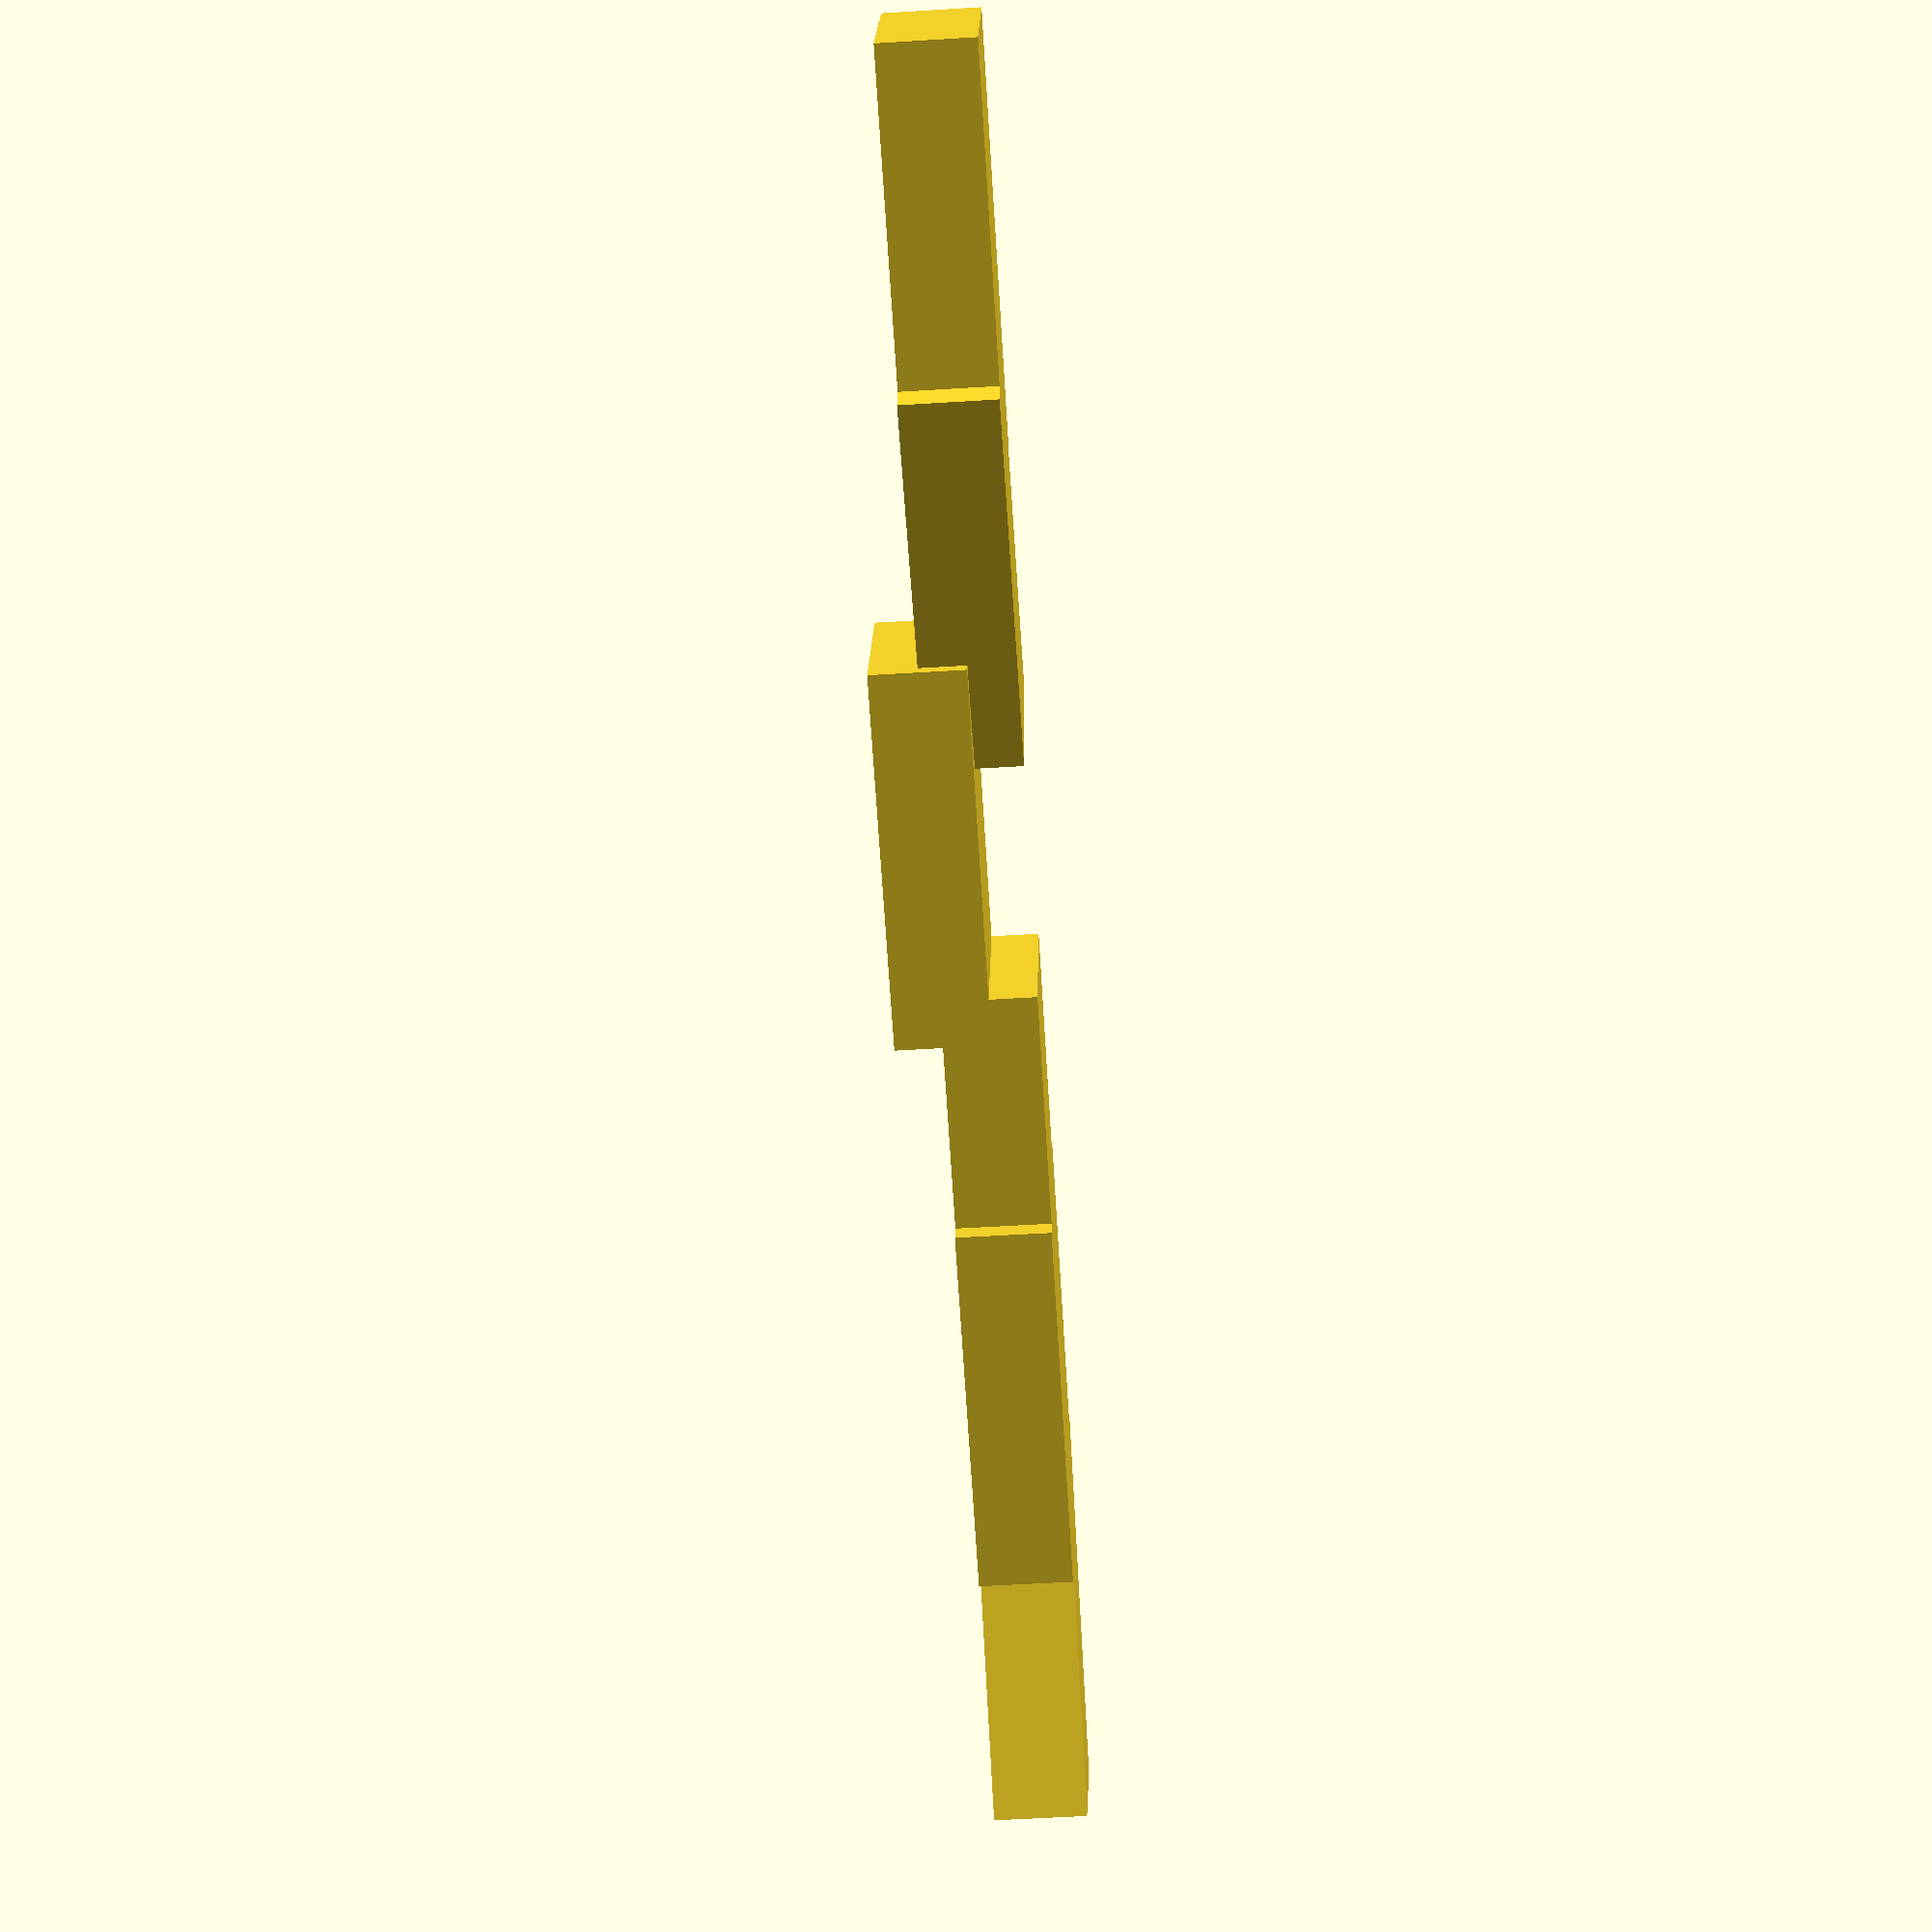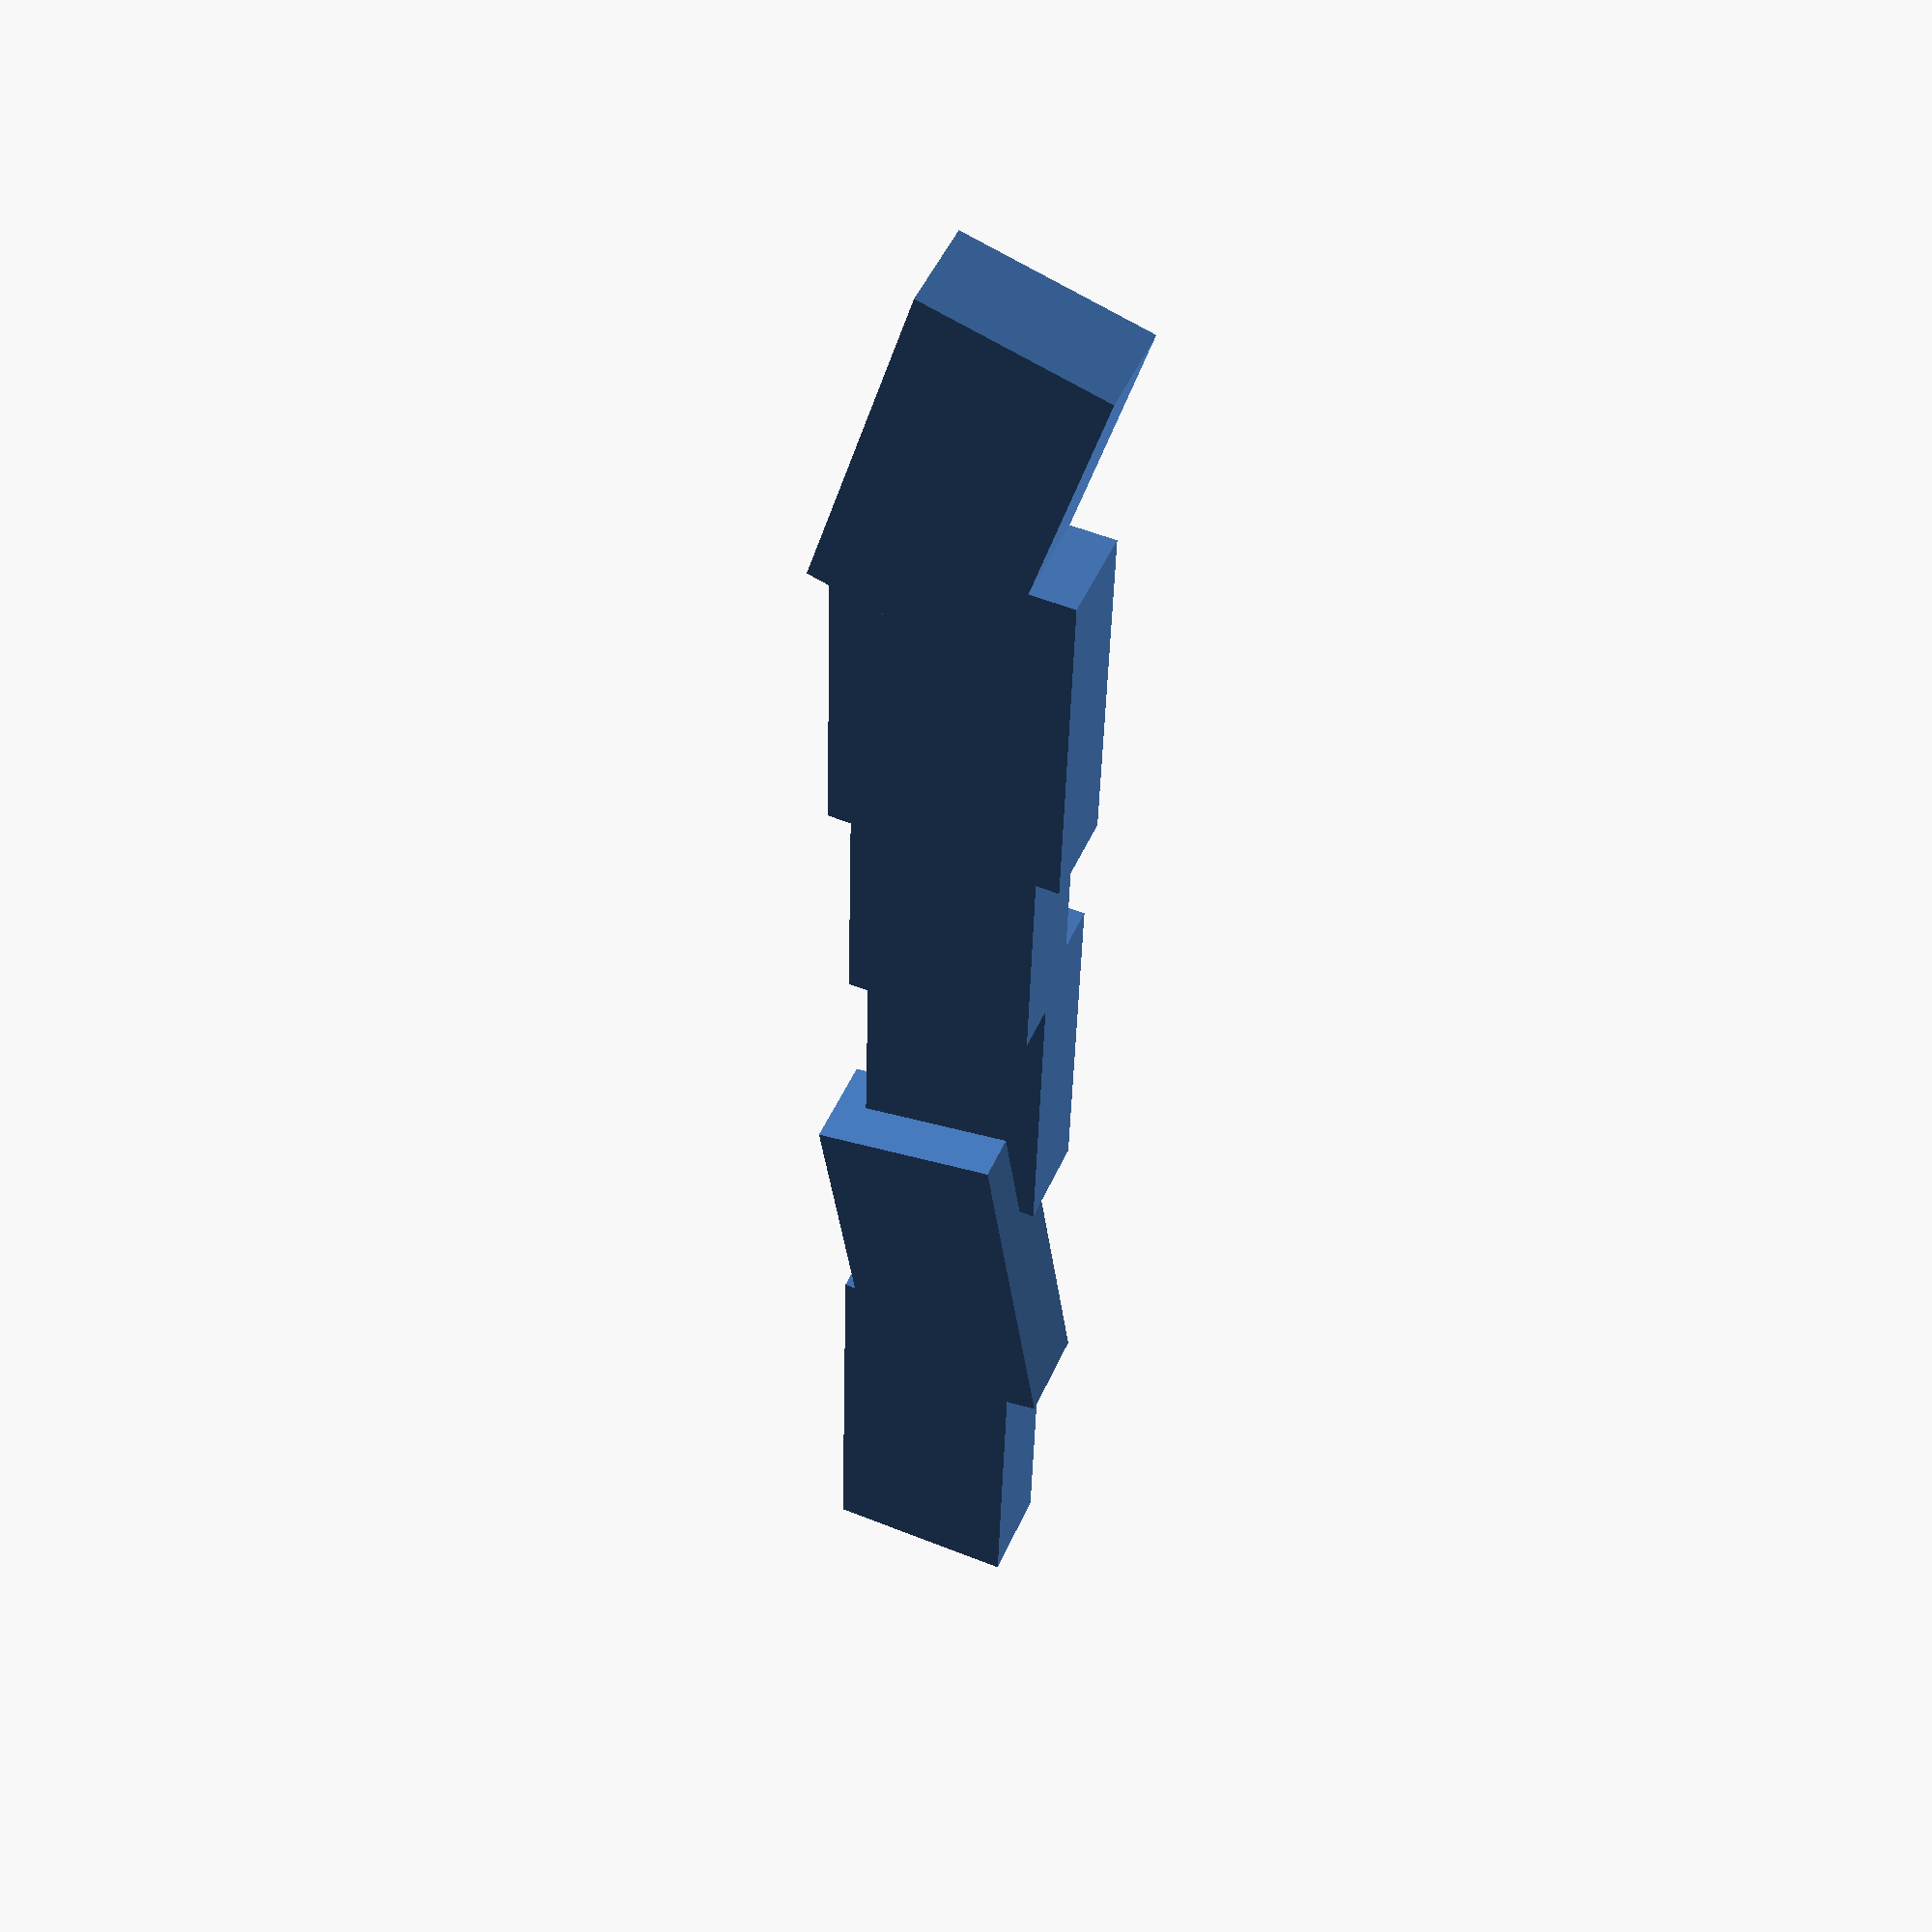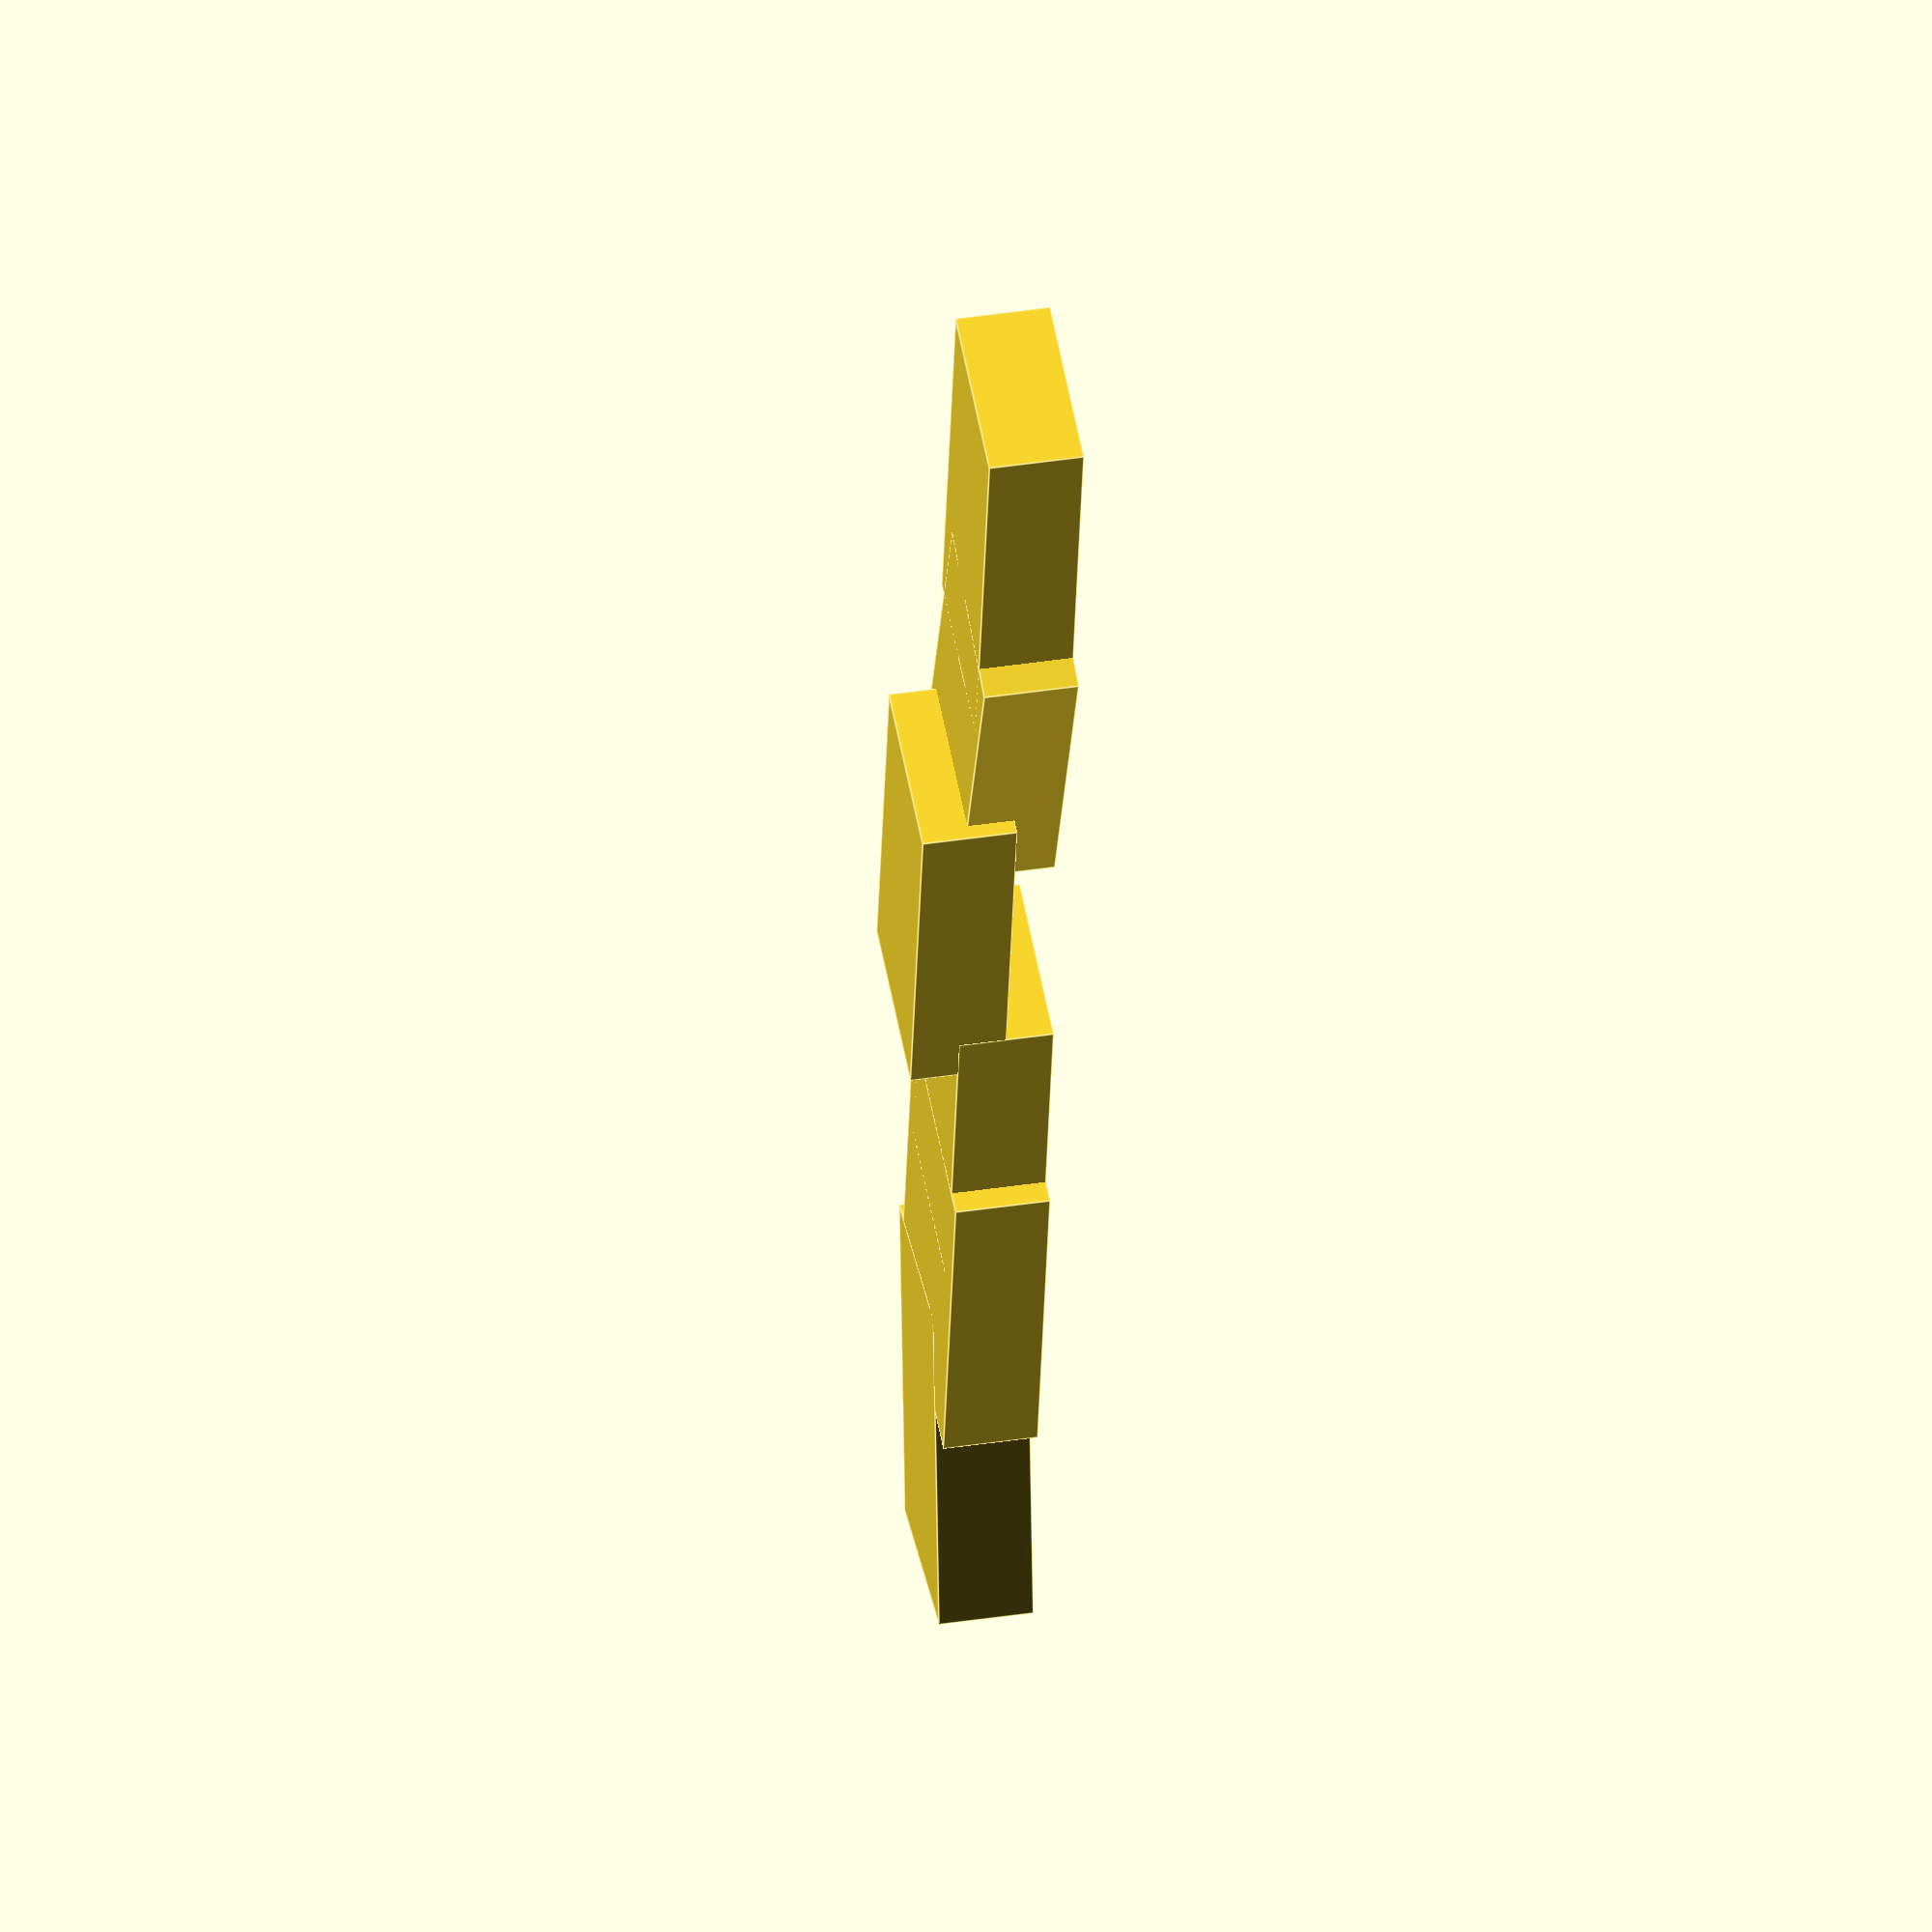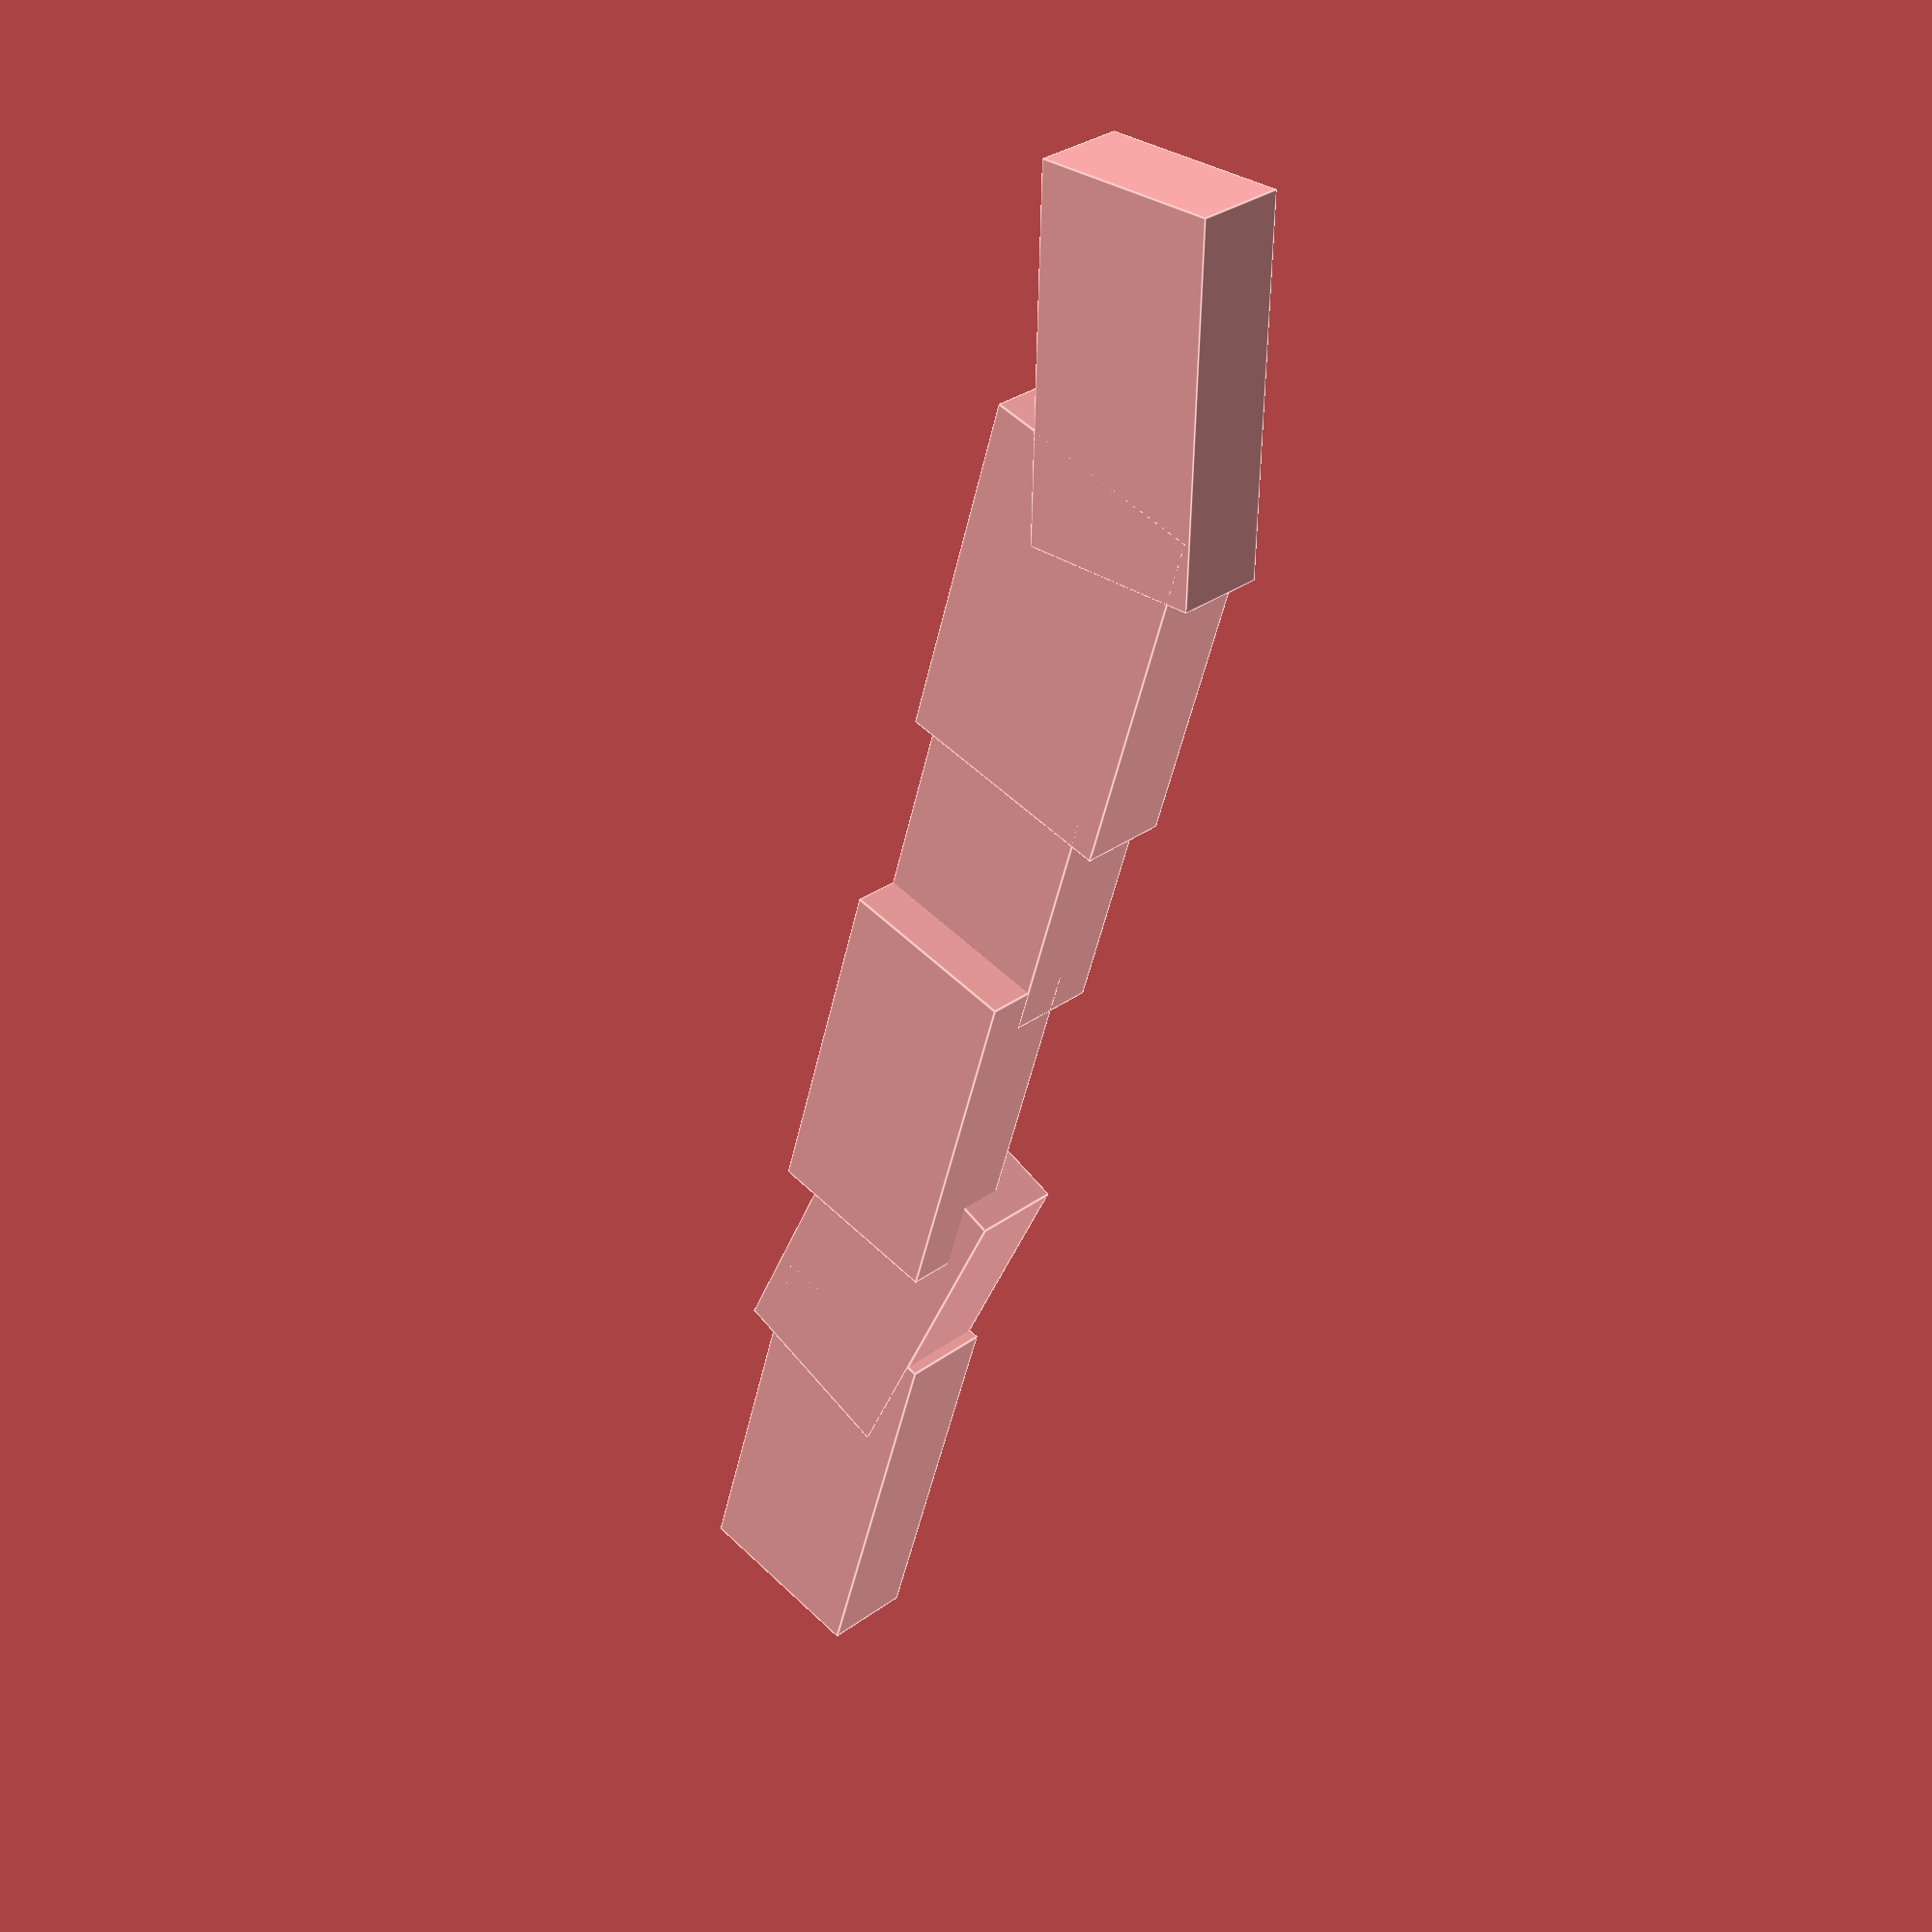
<openscad>

// Define dimensions for the rectangular block
block_length = 40;  // Length of the block
block_width = 20;   // Width of the block
block_height = 10;  // Height of the block

// Function to create a rectangular block
module rectangular_block(length, width, height) {
    cube([length, width, height], center = true);
}

// Generate six rectangular blocks positioned independently
translate([-60, 0, 0]) rectangular_block(45, block_width, block_height);  // Block 1: Increased length to 45
translate([-30, 0, 0]) rotate([0, 0, 10]) rectangular_block(block_length, block_width, block_height);  // Block 2: Rotated by 10 degrees
translate([0, 0, -5]) rectangular_block(block_length, block_width, block_height);  // Block 3: Lowered by 5 units
translate([35, 0, 0]) rectangular_block(block_length, block_width, block_height);  // Block 4: Shifted 5 units to the right
translate([60, 0, 0]) rectangular_block(block_length, 25, block_height);  // Block 5: Increased width to 25
translate([90, 0, 0]) rotate([0, 0, -15]) rectangular_block(block_length, block_width, block_height);  // Block 6: Rotated back by -15 degrees


</openscad>
<views>
elev=53.2 azim=17.6 roll=273.8 proj=p view=wireframe
elev=130.7 azim=91.6 roll=156.8 proj=p view=solid
elev=318.3 azim=79.6 roll=259.7 proj=o view=edges
elev=329.9 azim=253.4 roll=223.3 proj=p view=edges
</views>
